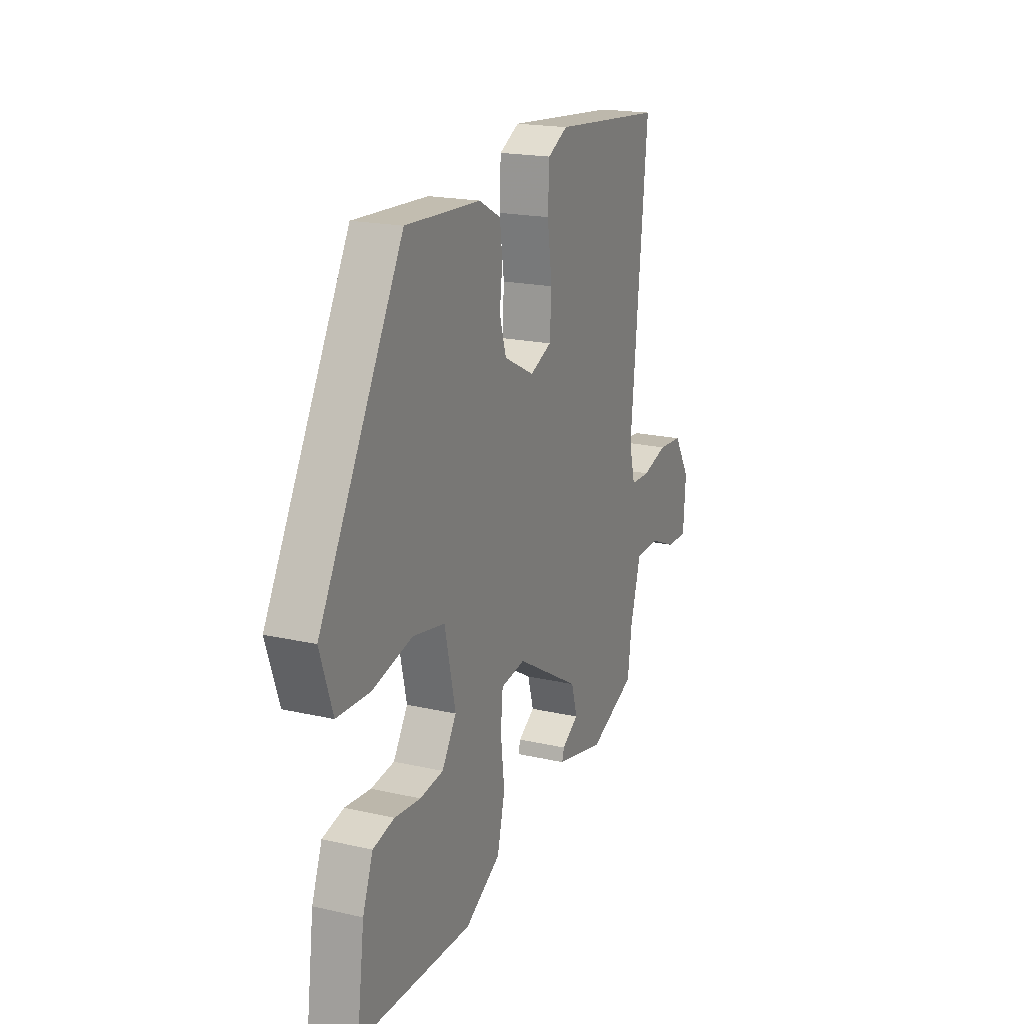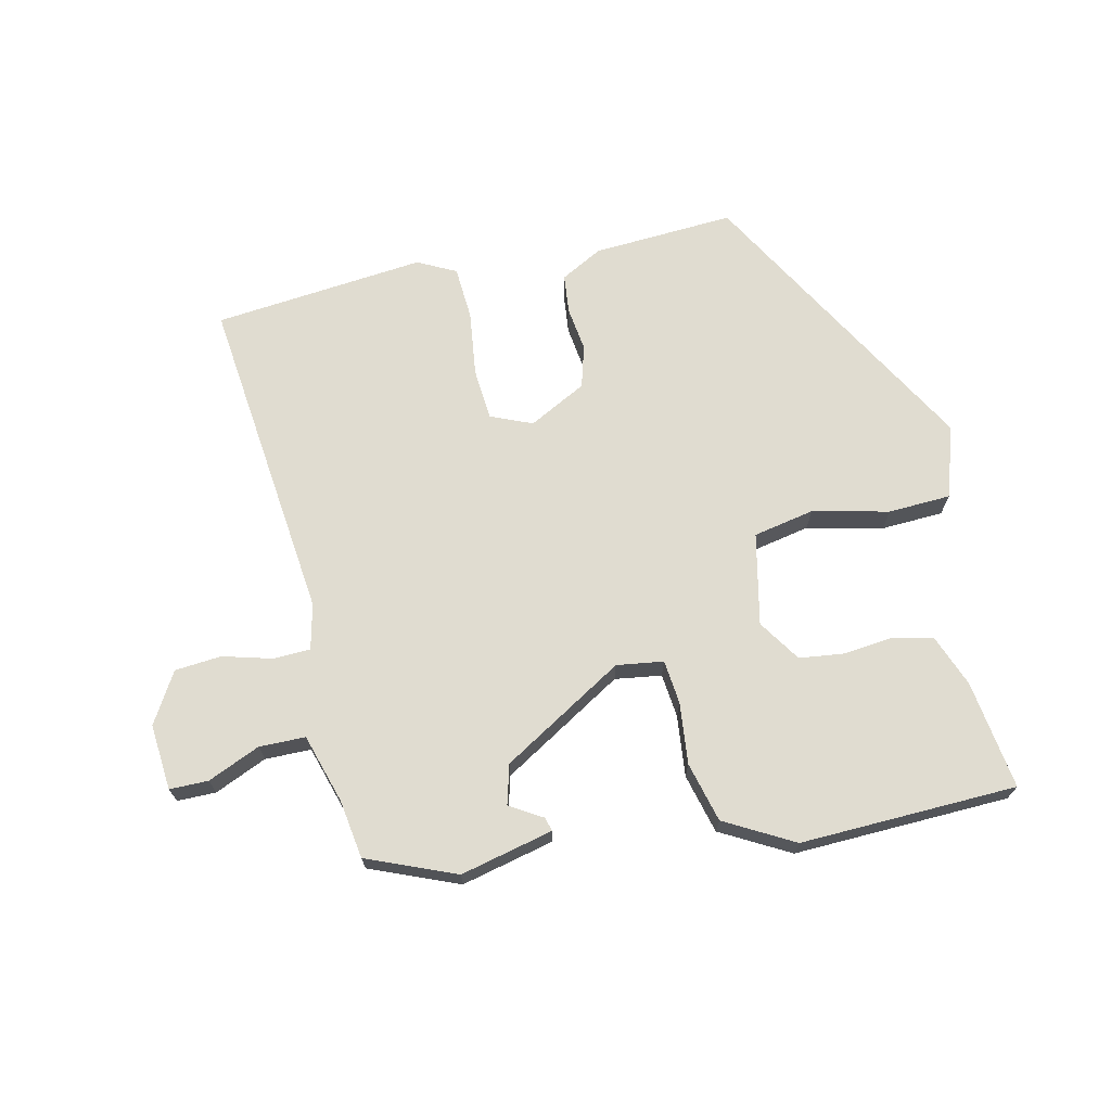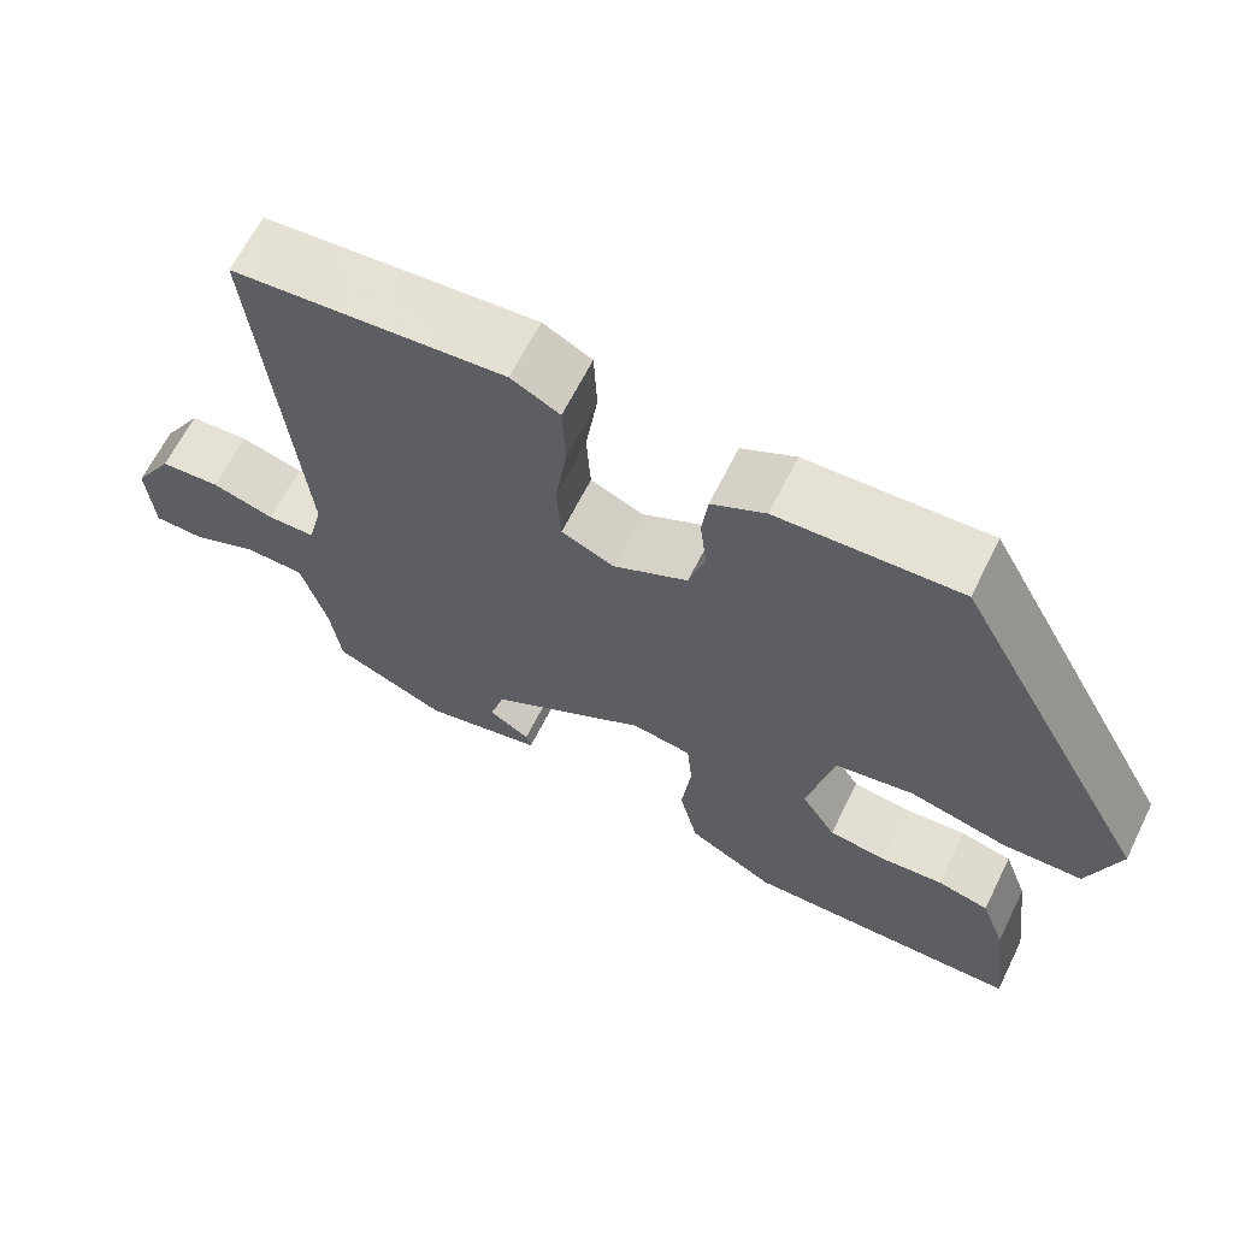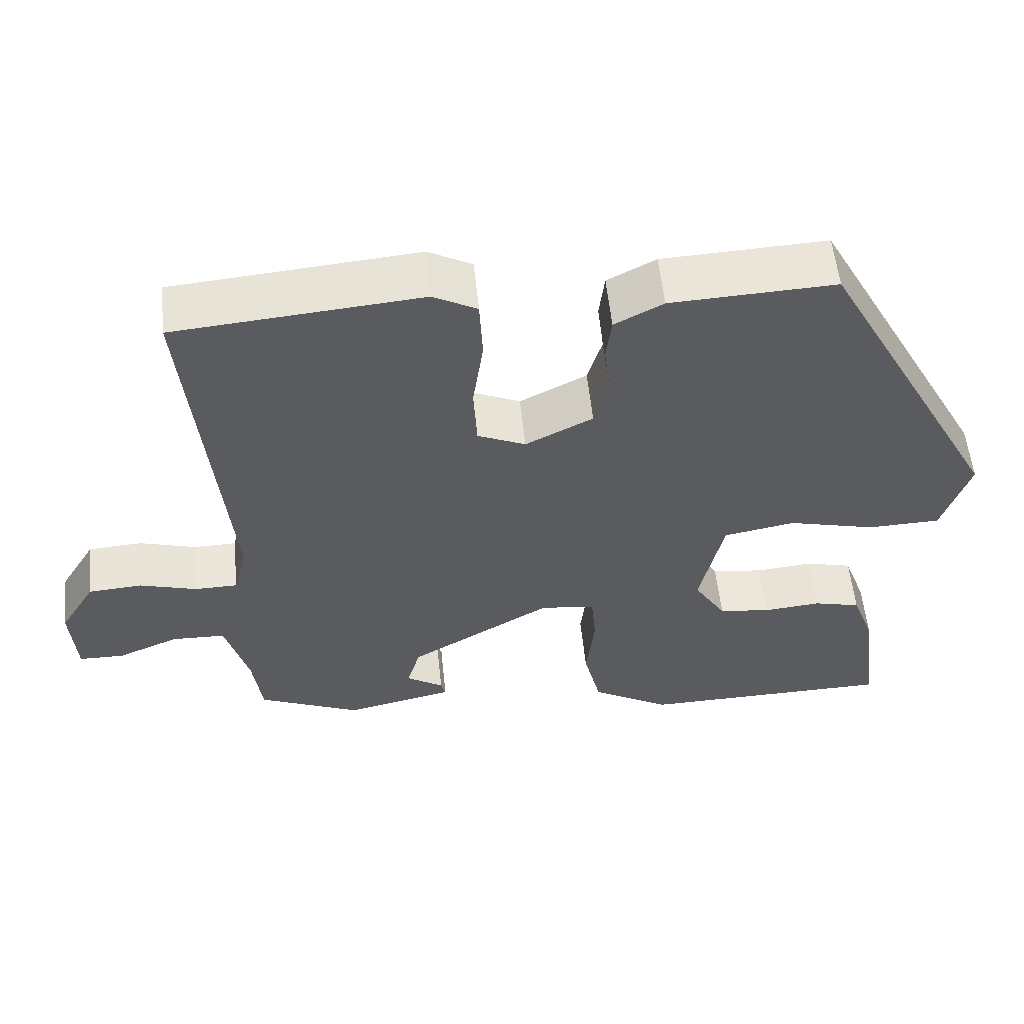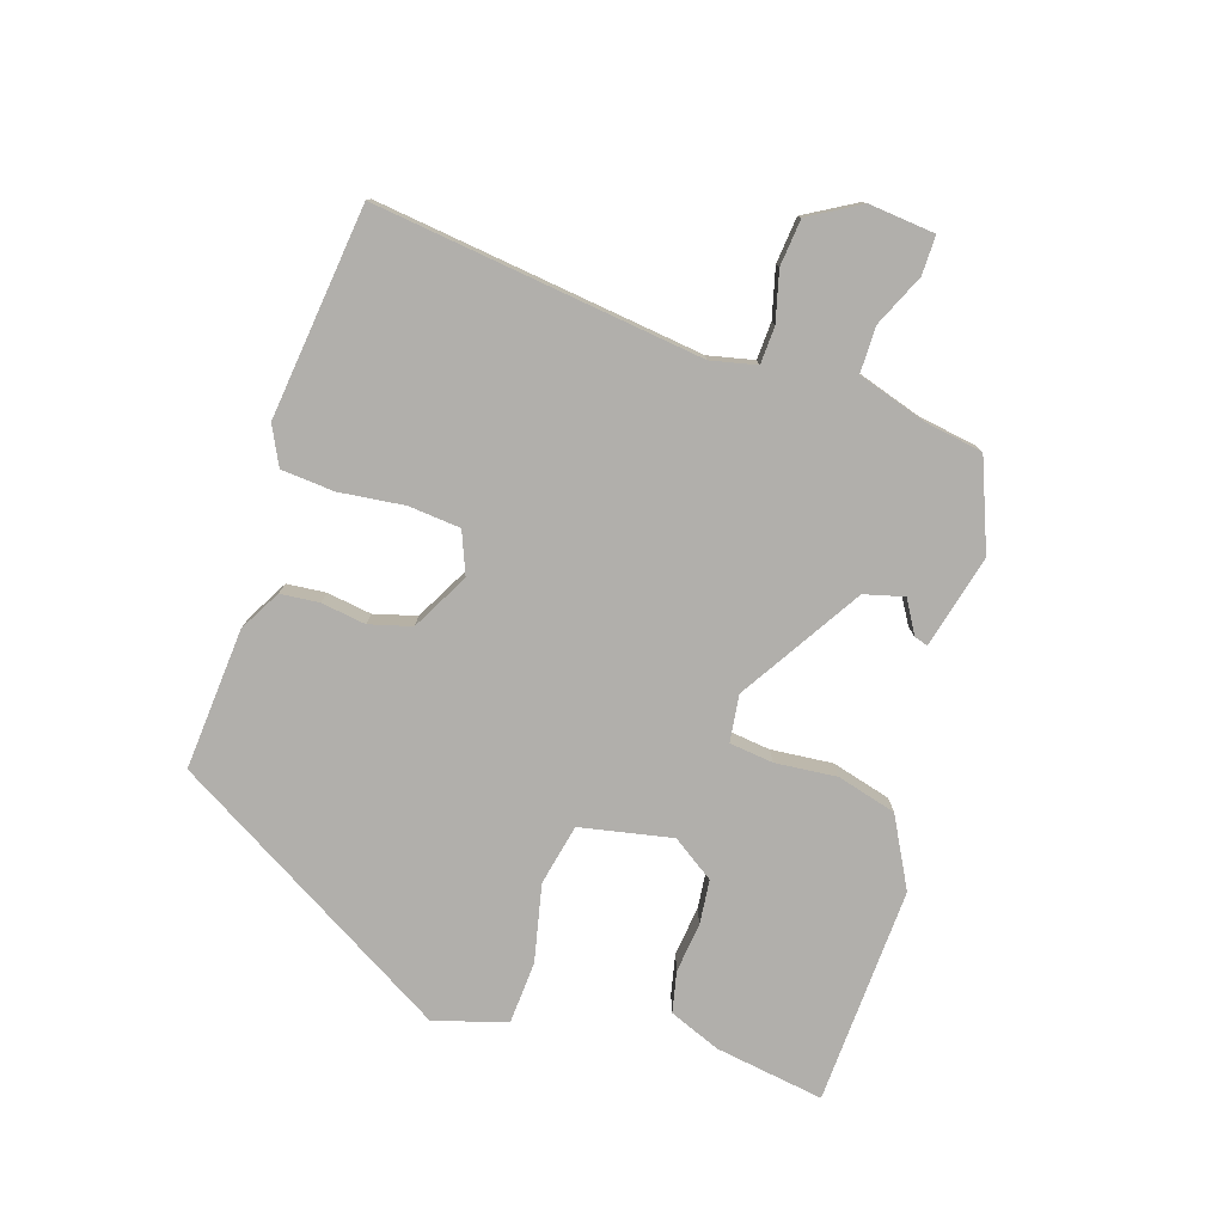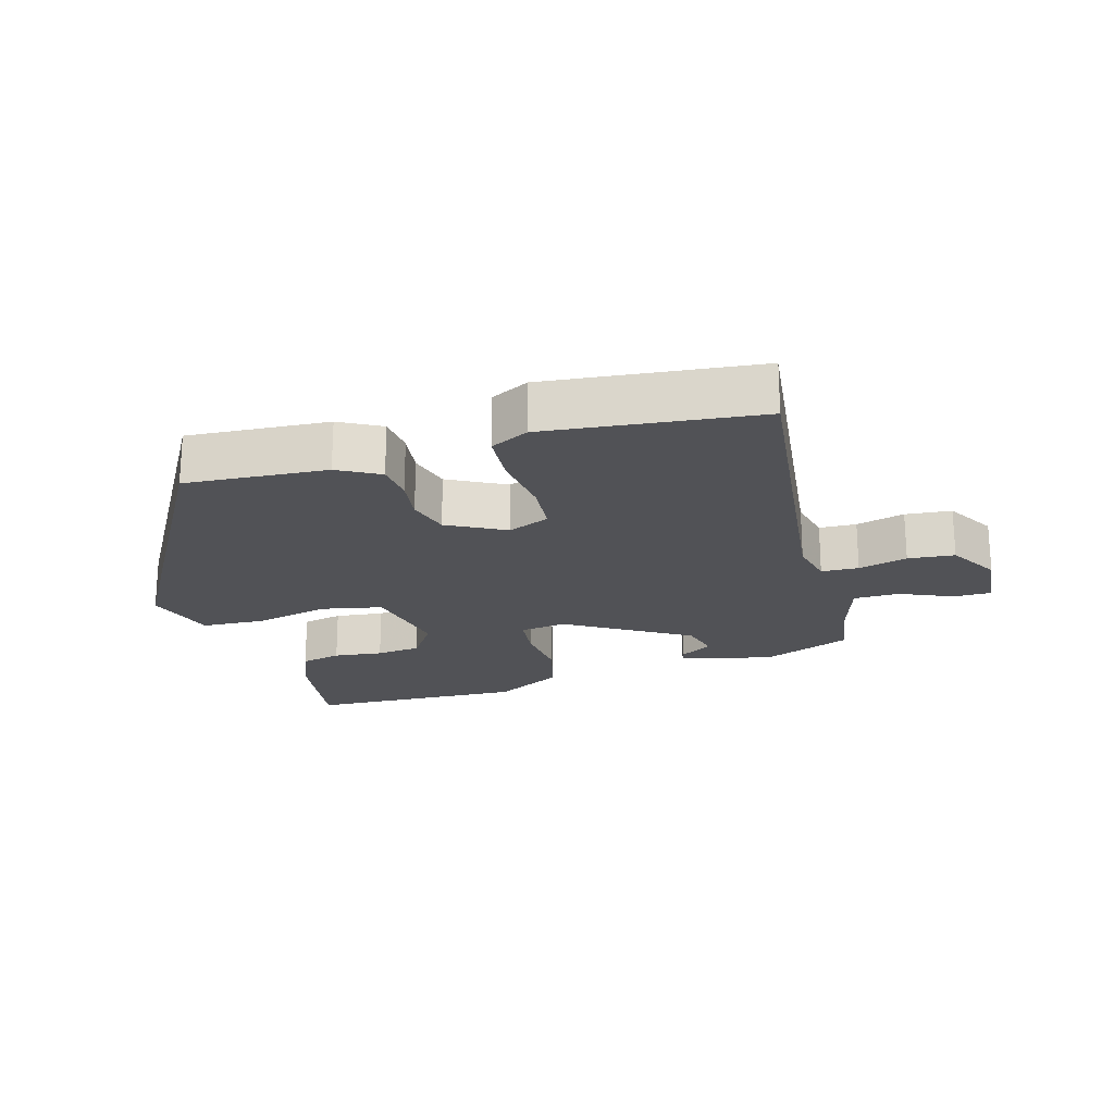
<metadata>
{"format":"obj","ext":"obj","renderer":"f3d","projection":"perspective","resolution":1024,"background":"white","views":[{"elev":19.1,"azim":-66.6,"up":"+Z"},{"elev":69.7,"azim":166.5,"up":"+Y"},{"elev":64.6,"azim":-153.6,"up":"+Z"},{"elev":55.7,"azim":174.2,"up":"+Z"},{"elev":-78.3,"azim":70.6,"up":"+Y"},{"elev":-21.3,"azim":15.0,"up":"+Y"}]}
</metadata>
<code>
v 0.502 0.07 0.479
v 0.454 0.07 -0.013
v 0.471 0.07 -0.081
v 0.527 0.07 -0.082
v 0.6 0.07 -0.061
v 0.67 0.07 -0.066
v 0.716 0.07 -0.141
v 0.709 0.07 -0.24
v 0.651 0.07 -0.241
v 0.572 0.07 -0.208
v 0.503 0.07 -0.21
v 0.473 0.07 -0.314
v 0.461 0.07 -0.402
v 0.329 0.07 -0.458
v 0.189 0.07 -0.427
v 0.195 0.07 -0.406
v 0.243 0.07 -0.376
v 0.226 0.07 -0.317
v 0.041 0.07 -0.209
v -0.029 0.07 -0.22
v -0.035 0.07 -0.286
v -0.024 0.07 -0.378
v -0.046 0.07 -0.468
v -0.148 0.07 -0.526
v -0.474 0.07 -0.52
v -0.453 0.07 -0.356
v -0.424 0.07 -0.278
v -0.363 0.07 -0.263
v -0.289 0.07 -0.27
v -0.222 0.07 -0.261
v -0.181 0.07 -0.197
v -0.212 0.07 -0.06
v -0.304 0.07 -0.043
v -0.418 0.07 -0.071
v -0.512 0.07 -0.068
v -0.548 0.07 0.039
v -0.311 0.07 0.47
v -0.098 0.07 0.46
v -0.035 0.07 0.427
v -0.028 0.07 0.369
v -0.036 0.07 0.302
v -0.017 0.07 0.239
v 0.07 0.07 0.195
v 0.132 0.07 0.222
v 0.137 0.07 0.3
v 0.123 0.07 0.397
v 0.127 0.07 0.477
v 0.184 0.07 0.507
v 0.502 0 0.479
v 0.454 0 -0.013
v 0.471 0 -0.081
v 0.527 0 -0.082
v 0.6 0 -0.061
v 0.67 0 -0.066
v 0.716 0 -0.141
v 0.709 0 -0.24
v 0.651 0 -0.241
v 0.572 0 -0.208
v 0.503 0 -0.21
v 0.473 0 -0.314
v 0.461 0 -0.402
v 0.329 0 -0.458
v 0.189 0 -0.427
v 0.195 0 -0.406
v 0.243 0 -0.376
v 0.226 0 -0.317
v 0.041 0 -0.209
v -0.029 0 -0.22
v -0.035 0 -0.286
v -0.024 0 -0.378
v -0.046 0 -0.468
v -0.148 0 -0.526
v -0.474 0 -0.52
v -0.453 0 -0.356
v -0.424 0 -0.278
v -0.363 0 -0.263
v -0.289 0 -0.27
v -0.222 0 -0.261
v -0.181 0 -0.197
v -0.212 0 -0.06
v -0.304 0 -0.043
v -0.418 0 -0.071
v -0.512 0 -0.068
v -0.548 0 0.039
v -0.311 0 0.47
v -0.098 0 0.46
v -0.035 0 0.427
v -0.028 0 0.369
v -0.036 0 0.302
v -0.017 0 0.239
v 0.07 0 0.195
v 0.132 0 0.222
v 0.137 0 0.3
v 0.123 0 0.397
v 0.127 0 0.477
v 0.184 0 0.507
f 48 1 2
f 47 48 2
f 46 47 2
f 45 46 2
f 44 45 2 3
f 43 44 3
f 42 43 3
f 39 40 41
f 38 39 41
f 37 38 41
f 36 37 41
f 35 36 41
f 34 35 41
f 33 34 41
f 32 33 41 42
f 31 32 42 3
f 27 28 29
f 26 27 29
f 25 26 29
f 24 25 29
f 23 24 29
f 22 23 29
f 21 22 29 30
f 20 21 30 31
f 15 16 17
f 14 15 17
f 13 14 17
f 12 13 17
f 11 12 17 18
f 8 9 10
f 7 8 10
f 6 7 10
f 5 6 10
f 4 5 10
f 4 10 11
f 31 3 4
f 20 31 4
f 19 20 4
f 4 11 18 19
f 50 49 96
f 50 96 95
f 50 95 94
f 50 94 93
f 51 50 93 92
f 51 92 91
f 51 91 90
f 89 88 87
f 89 87 86
f 89 86 85
f 89 85 84
f 89 84 83
f 89 83 82
f 89 82 81
f 90 89 81 80
f 51 90 80 79
f 77 76 75
f 77 75 74
f 77 74 73
f 77 73 72
f 77 72 71
f 77 71 70
f 78 77 70 69
f 79 78 69 68
f 65 64 63
f 65 63 62
f 65 62 61
f 65 61 60
f 66 65 60 59
f 58 57 56
f 58 56 55
f 58 55 54
f 58 54 53
f 58 53 52
f 59 58 52
f 52 51 79
f 52 79 68
f 52 68 67
f 67 66 59 52
f 1 49 50 2
f 2 50 51 3
f 3 51 52 4
f 4 52 53 5
f 5 53 54 6
f 6 54 55 7
f 7 55 56 8
f 8 56 57 9
f 9 57 58 10
f 10 58 59 11
f 11 59 60 12
f 12 60 61 13
f 13 61 62 14
f 14 62 63 15
f 15 63 64 16
f 16 64 65 17
f 17 65 66 18
f 18 66 67 19
f 19 67 68 20
f 20 68 69 21
f 21 69 70 22
f 22 70 71 23
f 23 71 72 24
f 24 72 73 25
f 25 73 74 26
f 26 74 75 27
f 27 75 76 28
f 28 76 77 29
f 29 77 78 30
f 30 78 79 31
f 31 79 80 32
f 32 80 81 33
f 33 81 82 34
f 34 82 83 35
f 35 83 84 36
f 36 84 85 37
f 37 85 86 38
f 38 86 87 39
f 39 87 88 40
f 40 88 89 41
f 41 89 90 42
f 42 90 91 43
f 43 91 92 44
f 44 92 93 45
f 45 93 94 46
f 46 94 95 47
f 47 95 96 48
f 48 96 49 1

</code>
